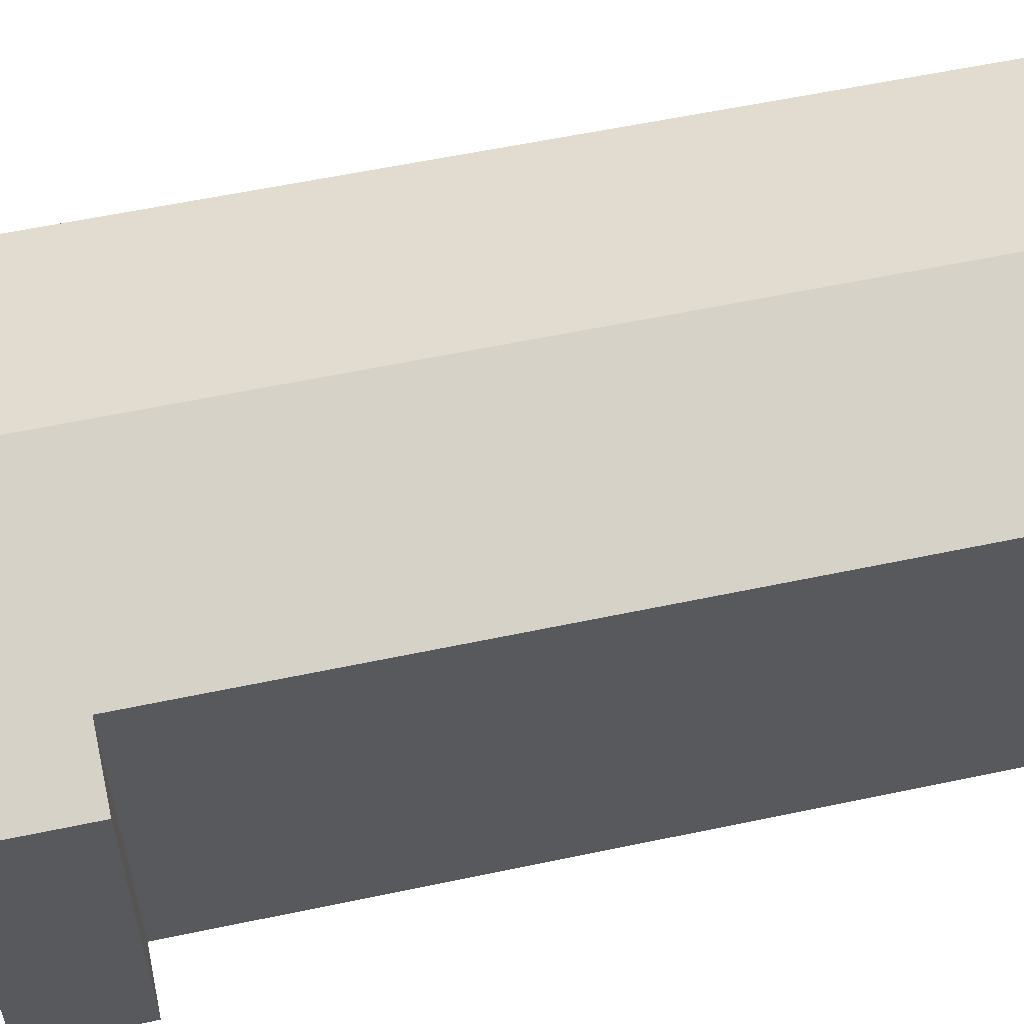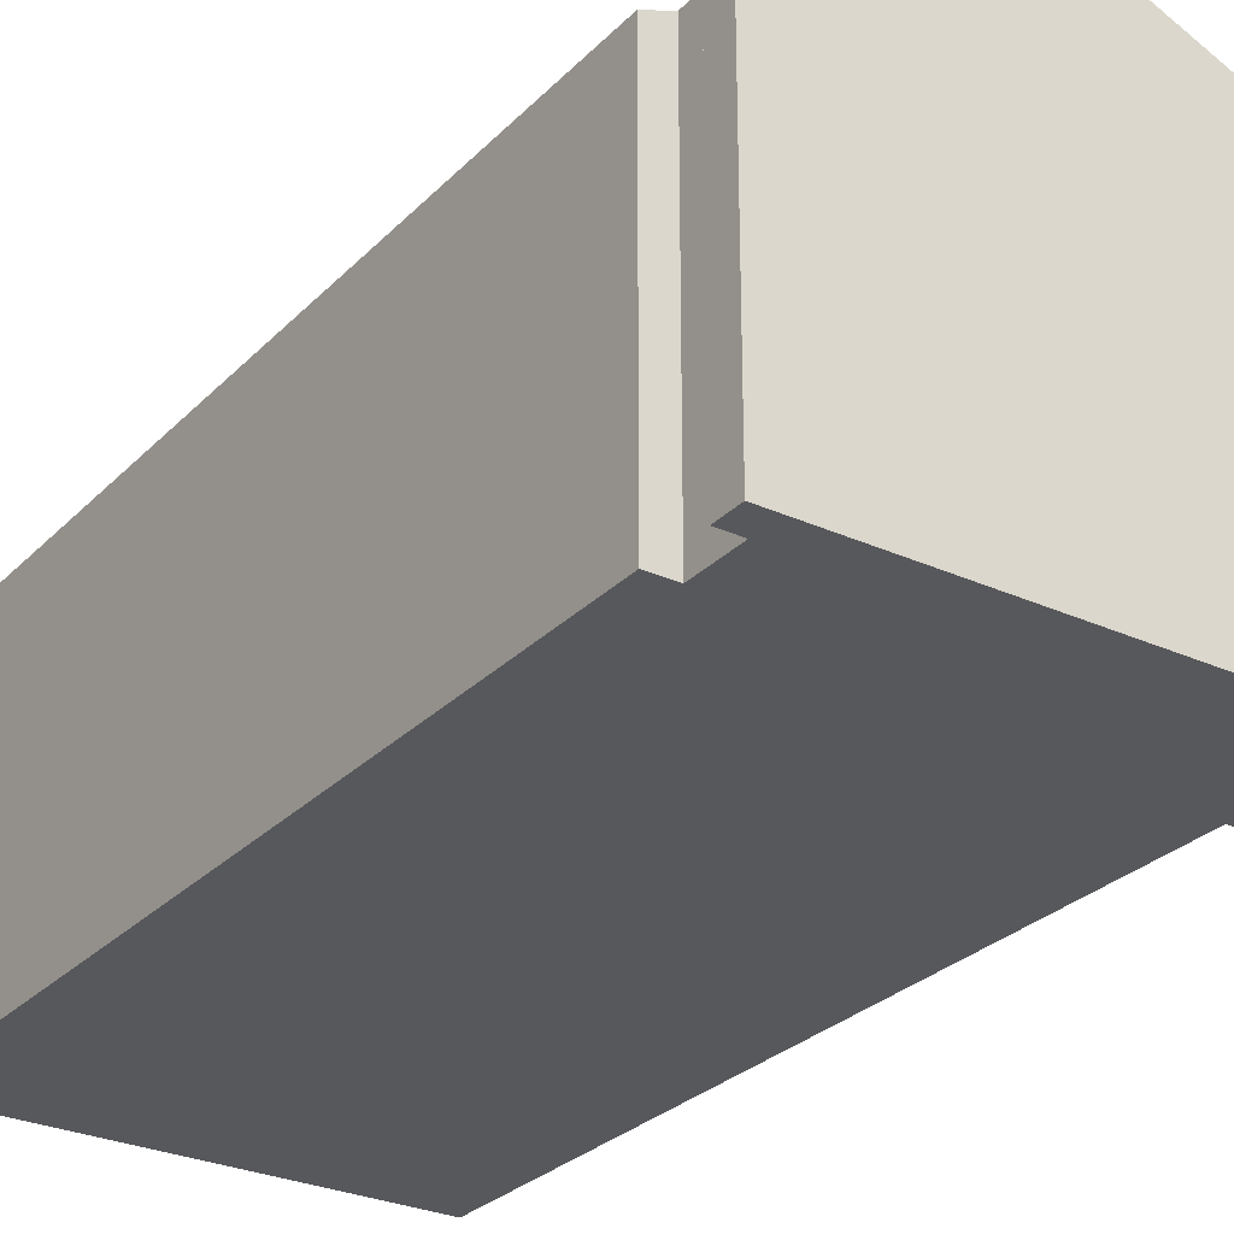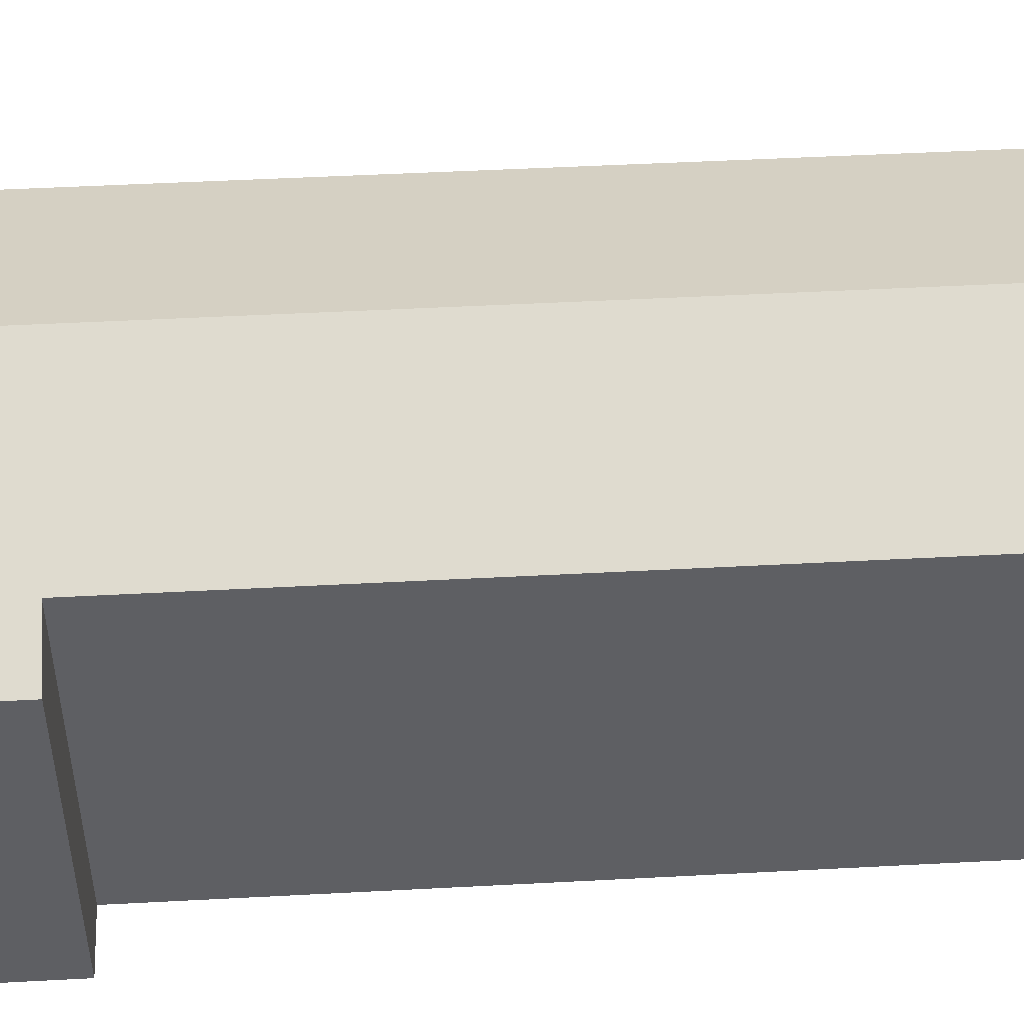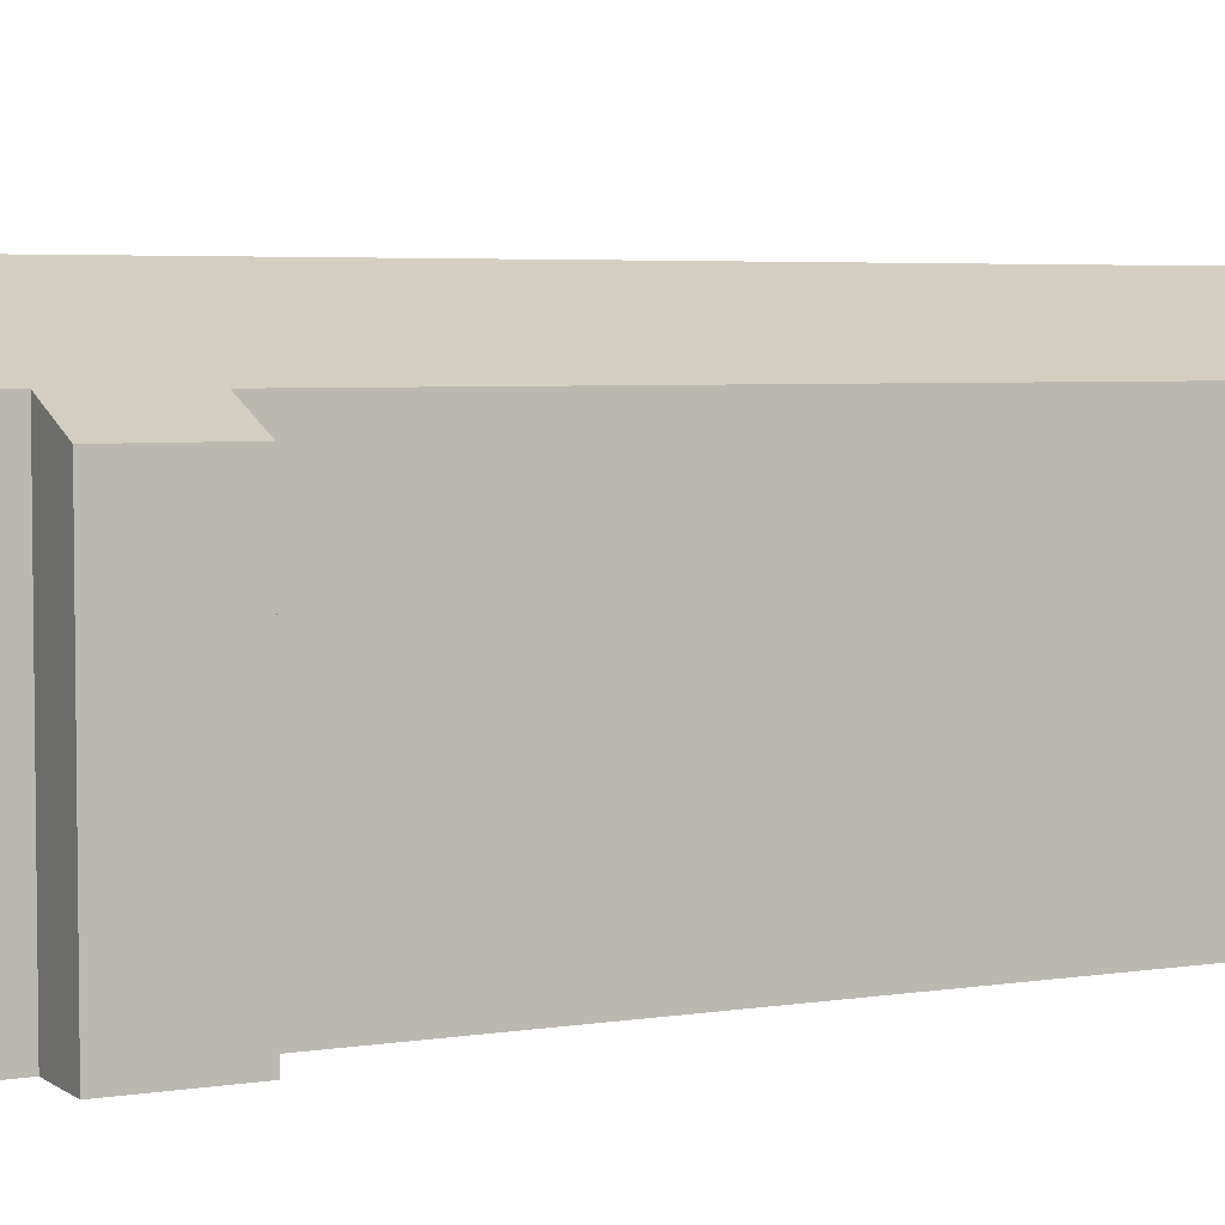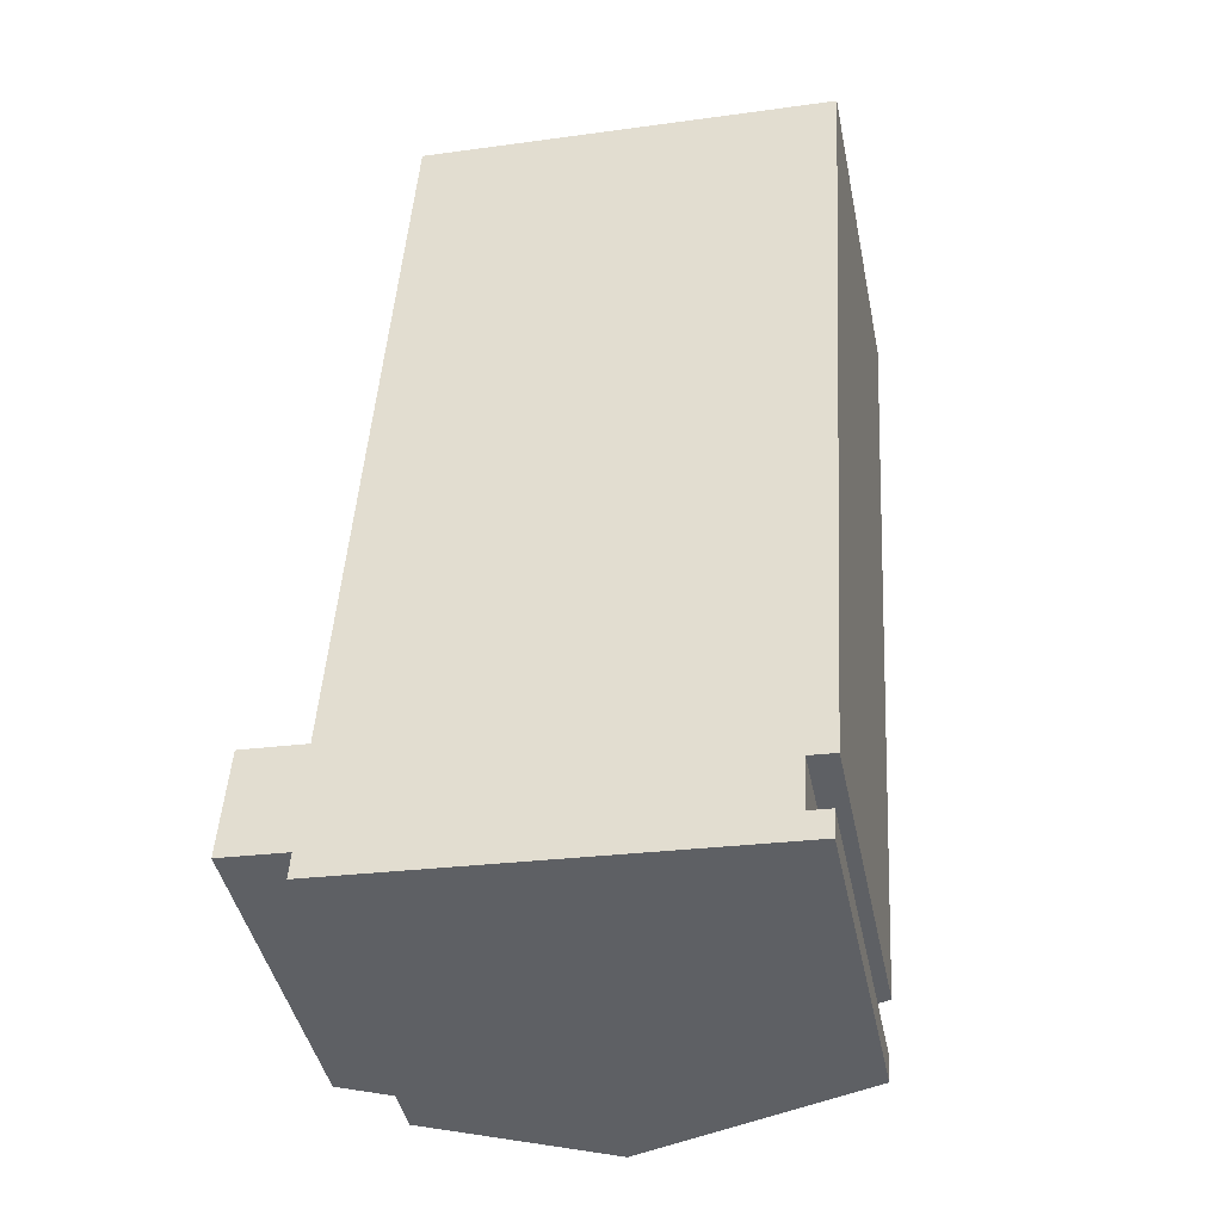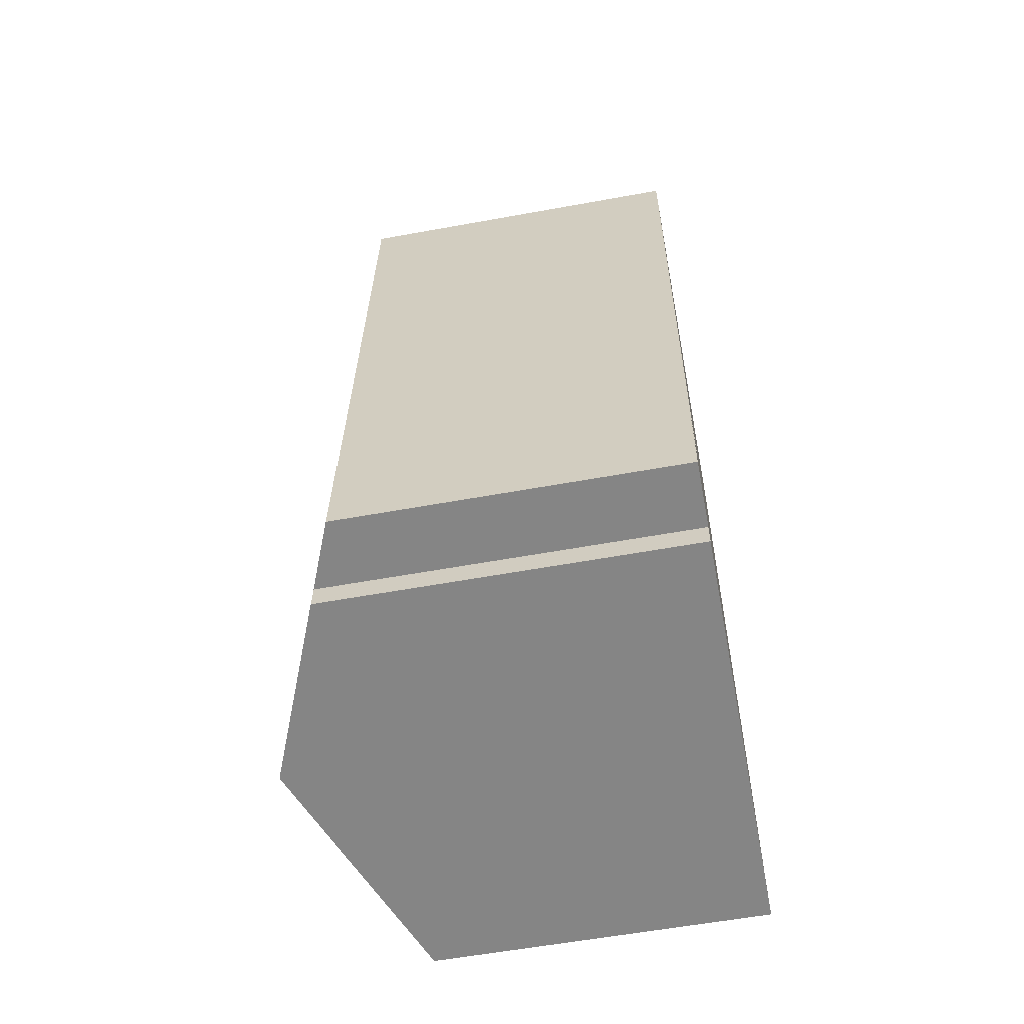
<metadata>
{"format":"obj","ext":"obj","renderer":"f3d","projection":"perspective","resolution":1024,"background":"white","views":[{"elev":57.8,"azim":-98.8,"up":"+Y"},{"elev":-28.4,"azim":149.2,"up":"+Y"},{"elev":48.7,"azim":-89.8,"up":"+Y"},{"elev":4.4,"azim":-113.6,"up":"+Y"},{"elev":-43.5,"azim":11.6,"up":"+Z"},{"elev":-58.2,"azim":-79.3,"up":"+Z"}]}
</metadata>
<code>
v  0.186 9.06 2.964
v  1.932 9.769 2.855
v  0 9.06 5.548e-16
v  1.743 9.786 -0.819
v  8.187 11.77 23.78
v  6.625 11.77 -1.126
v  1.788 9.786 -0.112
v  3.264 9.77 24.09
v  13.43 9.061 0.646
v  12.72 9.348 0.69
v  14.17 9.06 12.4
v  14.86 9.061 23.36
v  12.63 9.348 -0.744
v  13.19 9.101 -1.54
v  13.24 9.101 -0.782
v  13.24 4.788e-17 -0.782
v  13.19 9.43e-17 -1.54
v  14.86 -1.43e-15 23.36
v  14.17 -7.596e-16 12.4
v  13.43 -3.956e-17 0.646
v  12.72 -4.225e-17 0.69
v  12.63 4.556e-17 -0.744
v  1.743 5.015e-17 -0.819
v  6.625 6.895e-17 -1.126
v  1.788 6.858e-18 -0.112
v  0 0 0
v  0.186 -1.815e-16 2.964
v  3.264 -1.475e-15 24.09
v  1.932 -1.748e-16 2.855
v  8.187 -1.456e-15 23.78
g defaultobject
f 1 2 3
f 4 5 6
f 5 4 7
f 5 7 2
f 2 7 3
f 5 2 8
f 9 10 11
f 12 6 5
f 6 12 11
f 6 11 10
f 6 10 13
f 6 13 14
f 14 13 15
f 16 14 15
f 14 16 17
f 18 11 12
f 11 18 19
f 11 19 9
f 9 19 20
f 21 13 10
f 13 21 22
f 17 6 14
f 6 17 4
f 4 17 23
f 23 17 24
f 25 3 7
f 3 25 26
f 9 21 10
f 21 9 20
f 23 7 4
f 7 23 25
f 26 1 3
f 1 26 27
f 2 28 8
f 28 2 29
f 1 29 2
f 29 1 27
f 28 5 8
f 5 28 12
f 12 28 18
f 18 28 30
f 22 15 13
f 15 22 16
f 26 29 27
f 24 22 21
f 22 24 17
f 22 17 16
f 29 30 28
f 30 29 18
f 18 29 19
f 19 29 26
f 19 26 25
f 19 25 23
f 19 23 24
f 19 24 21
f 19 21 20

</code>
